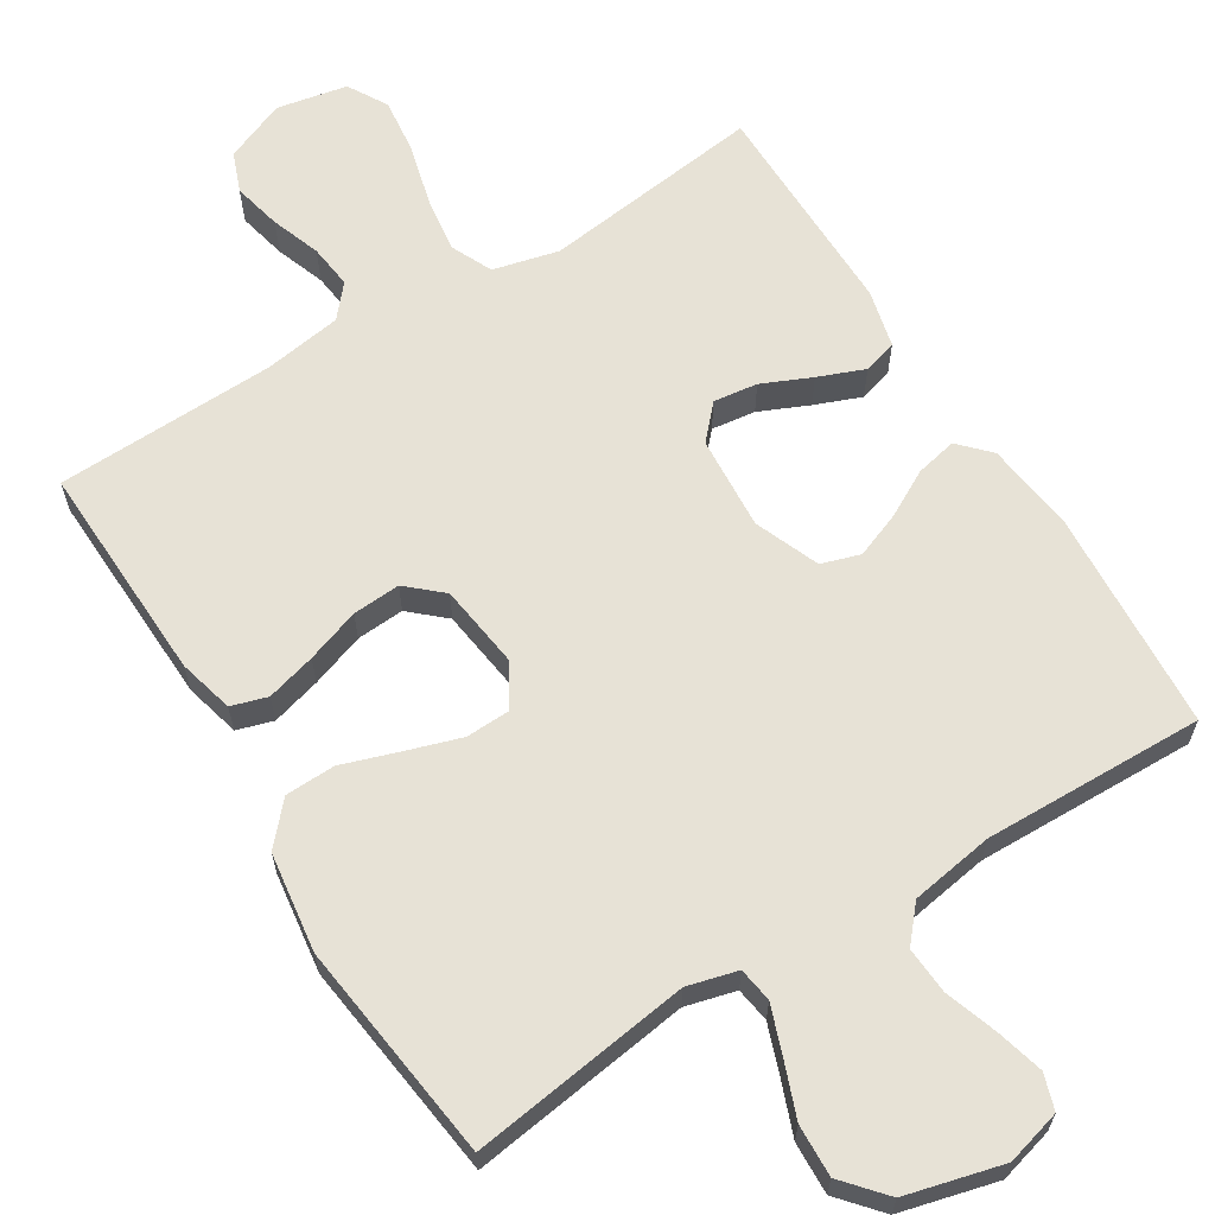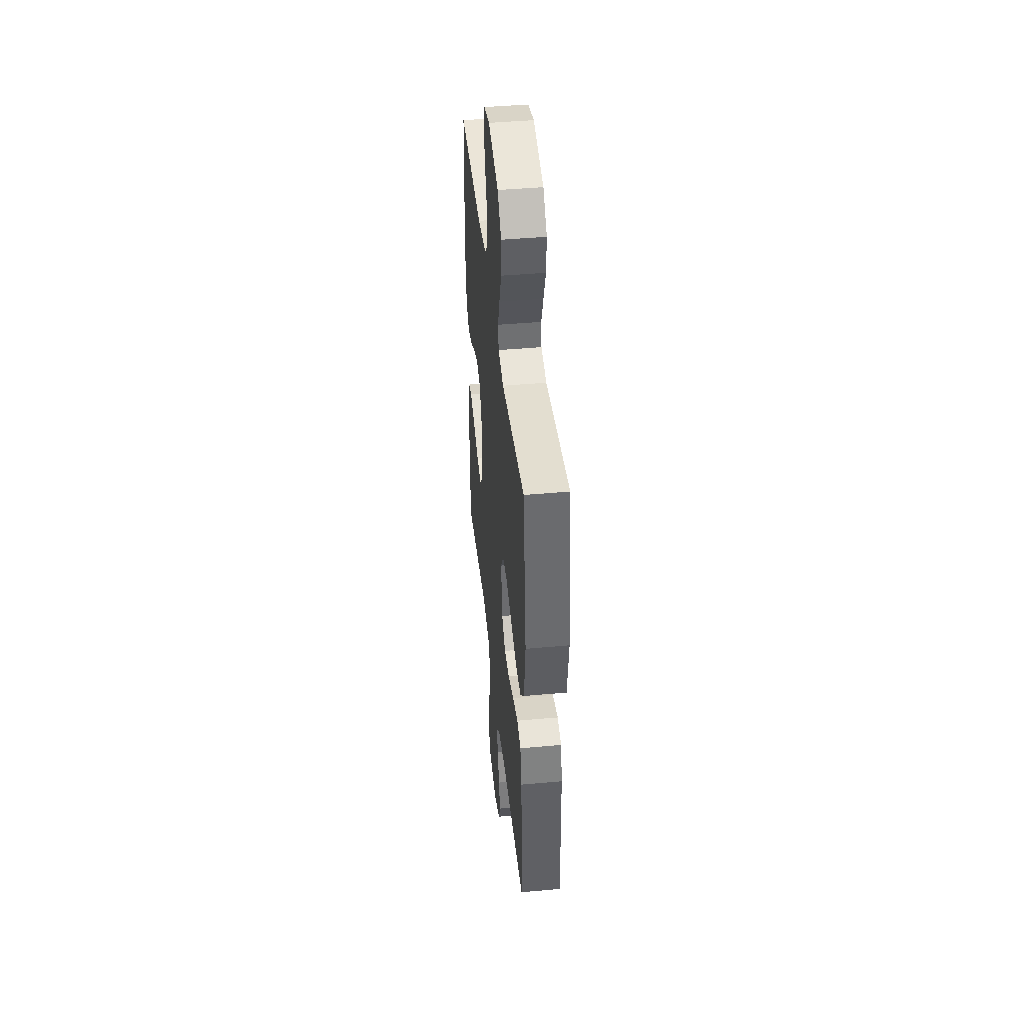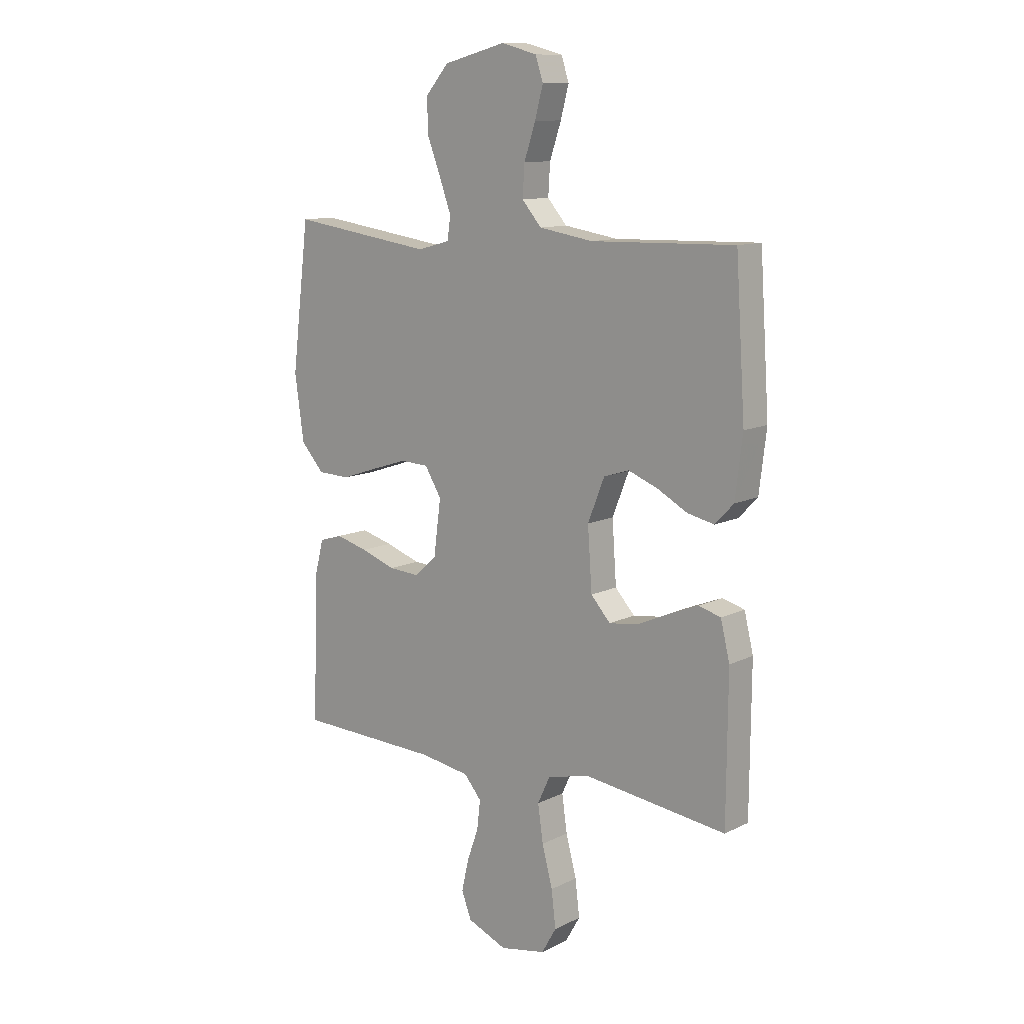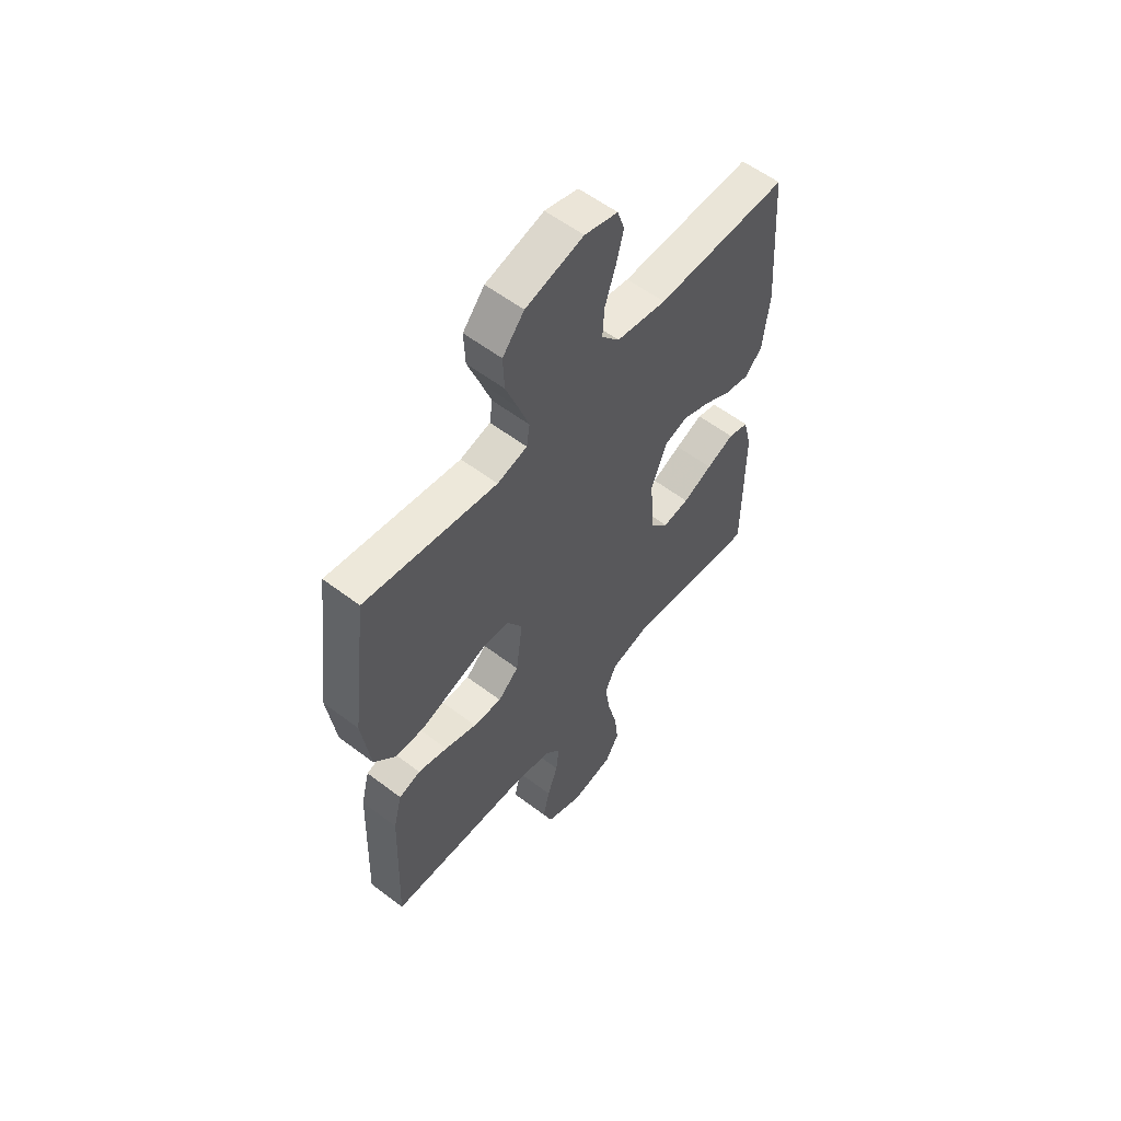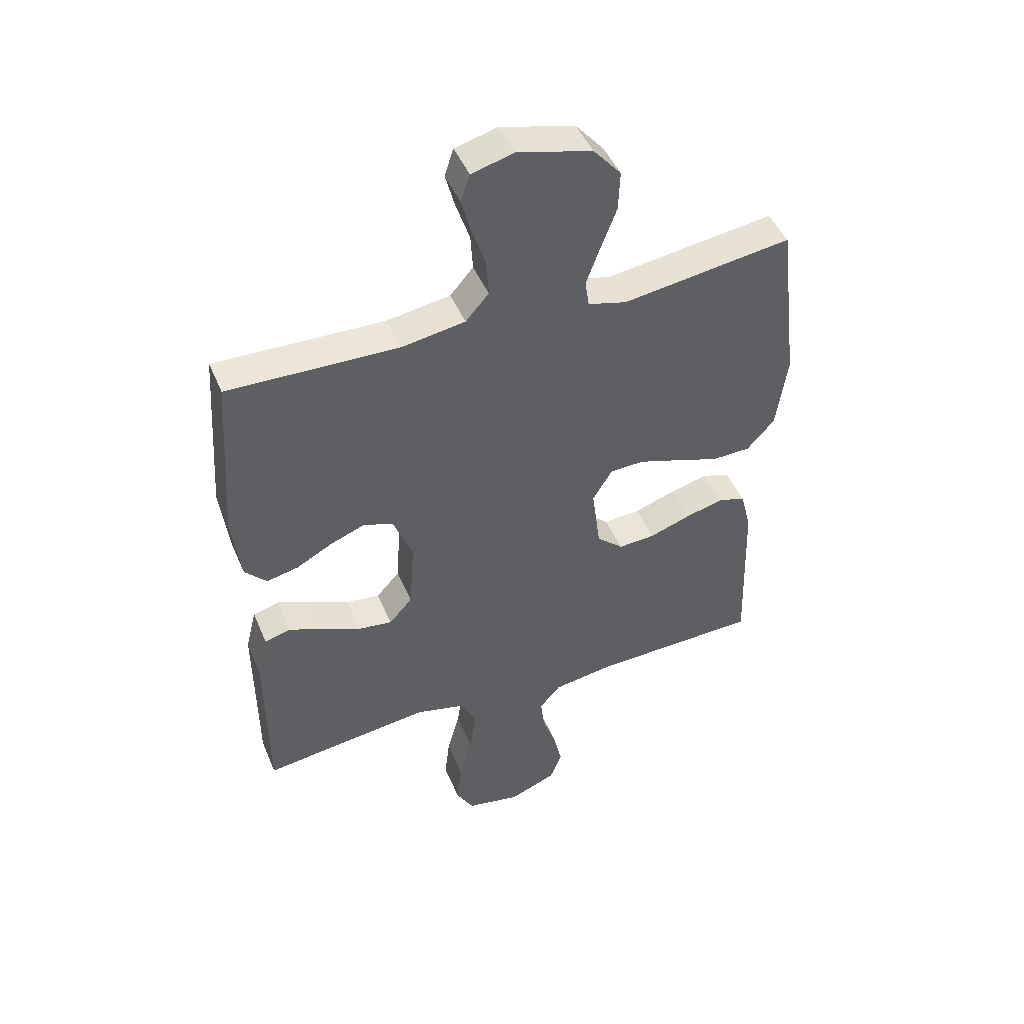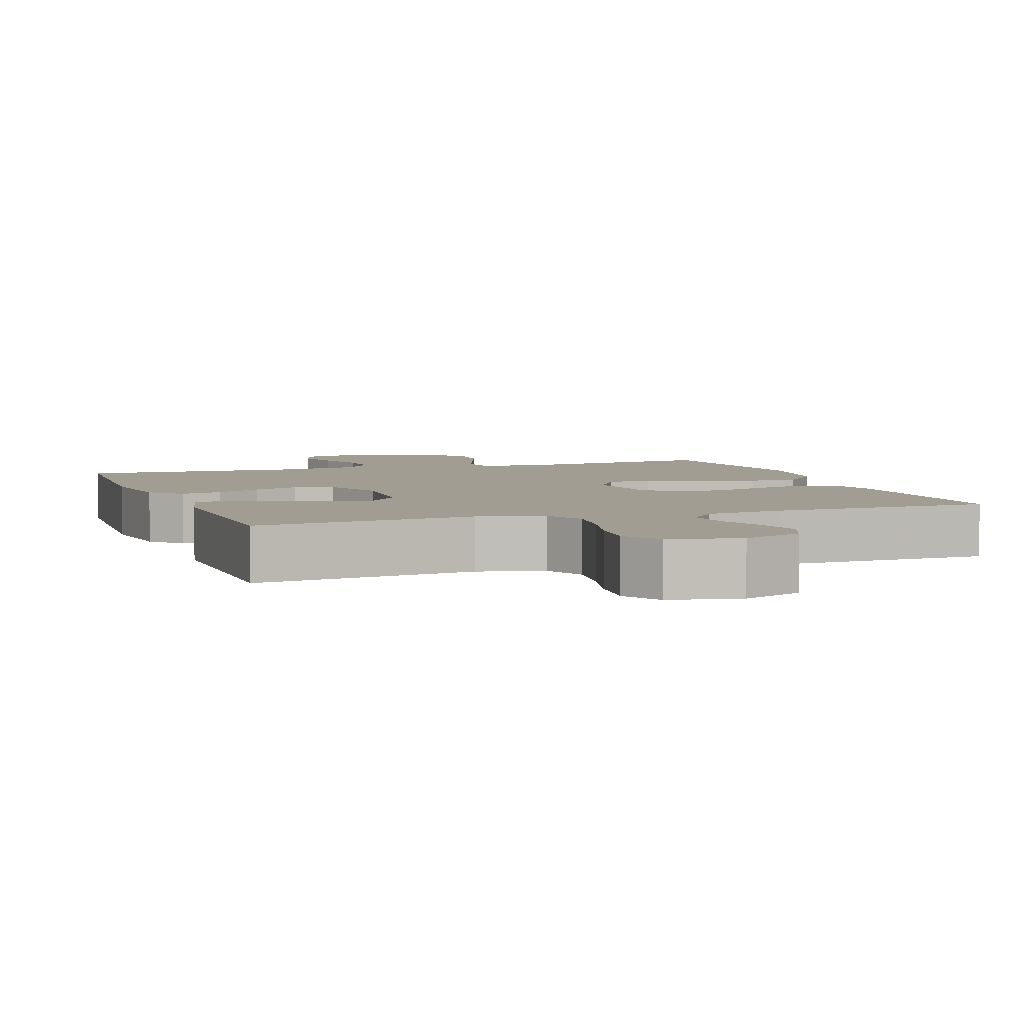
<metadata>
{"format":"obj","ext":"obj","renderer":"f3d","projection":"perspective","resolution":1024,"background":"white","views":[{"elev":63.7,"azim":-31.9,"up":"+Y"},{"elev":44.1,"azim":-96.1,"up":"+Z"},{"elev":11.6,"azim":40.6,"up":"+Z"},{"elev":57.0,"azim":-51.6,"up":"+Z"},{"elev":46.6,"azim":157.9,"up":"+Z"},{"elev":4.7,"azim":160.6,"up":"+Y"}]}
</metadata>
<code>
v -0.5 0.07 -0.5
v -0.49 0.07 -0.2
v -0.471 0.07 -0.125
v -0.422 0.07 -0.11
v -0.355 0.07 -0.128
v -0.282 0.07 -0.153
v -0.217 0.07 -0.157
v -0.17 0.07 -0.115
v -0.155 0.07 0
v -0.19 0.07 0.057
v -0.25 0.07 0.059
v -0.324 0.07 0.035
v -0.401 0.07 0.009
v -0.469 0.07 0.011
v -0.518 0.07 0.065
v -0.537 0.07 0.2
v -0.5 0.07 0.5
v -0.2 0.07 0.458
v -0.132 0.07 0.476
v -0.125 0.07 0.523
v -0.149 0.07 0.589
v -0.177 0.07 0.662
v -0.18 0.07 0.733
v -0.131 0.07 0.79
v 0 0.07 0.824
v 0.075 0.07 0.804
v 0.091 0.07 0.756
v 0.074 0.07 0.692
v 0.05 0.07 0.621
v 0.046 0.07 0.557
v 0.087 0.07 0.51
v 0.2 0.07 0.492
v 0.5 0.07 0.5
v 0.52 0.07 0.2
v 0.505 0.07 0.076
v 0.466 0.07 0.035
v 0.41 0.07 0.047
v 0.347 0.07 0.081
v 0.285 0.07 0.105
v 0.232 0.07 0.088
v 0.197 0.07 0
v 0.206 0.07 -0.127
v 0.247 0.07 -0.172
v 0.307 0.07 -0.164
v 0.374 0.07 -0.134
v 0.437 0.07 -0.109
v 0.483 0.07 -0.122
v 0.502 0.07 -0.2
v 0.5 0.07 -0.5
v 0.2 0.07 -0.463
v 0.111 0.07 -0.485
v 0.085 0.07 -0.541
v 0.096 0.07 -0.617
v 0.118 0.07 -0.7
v 0.127 0.07 -0.776
v 0.096 0.07 -0.83
v 0 0.07 -0.849
v -0.083 0.07 -0.815
v -0.104 0.07 -0.761
v -0.089 0.07 -0.695
v -0.065 0.07 -0.628
v -0.058 0.07 -0.568
v -0.095 0.07 -0.525
v -0.2 0.07 -0.509
v -0.5 0 -0.5
v -0.49 0 -0.2
v -0.471 0 -0.125
v -0.422 0 -0.11
v -0.355 0 -0.128
v -0.282 0 -0.153
v -0.217 0 -0.157
v -0.17 0 -0.115
v -0.155 0 0
v -0.19 0 0.057
v -0.25 0 0.059
v -0.324 0 0.035
v -0.401 0 0.009
v -0.469 0 0.011
v -0.518 0 0.065
v -0.537 0 0.2
v -0.5 0 0.5
v -0.2 0 0.458
v -0.132 0 0.476
v -0.125 0 0.523
v -0.149 0 0.589
v -0.177 0 0.662
v -0.18 0 0.733
v -0.131 0 0.79
v 0 0 0.824
v 0.075 0 0.804
v 0.091 0 0.756
v 0.074 0 0.692
v 0.05 0 0.621
v 0.046 0 0.557
v 0.087 0 0.51
v 0.2 0 0.492
v 0.5 0 0.5
v 0.52 0 0.2
v 0.505 0 0.076
v 0.466 0 0.035
v 0.41 0 0.047
v 0.347 0 0.081
v 0.285 0 0.105
v 0.232 0 0.088
v 0.197 0 0
v 0.206 0 -0.127
v 0.247 0 -0.172
v 0.307 0 -0.164
v 0.374 0 -0.134
v 0.437 0 -0.109
v 0.483 0 -0.122
v 0.502 0 -0.2
v 0.5 0 -0.5
v 0.2 0 -0.463
v 0.111 0 -0.485
v 0.085 0 -0.541
v 0.096 0 -0.617
v 0.118 0 -0.7
v 0.127 0 -0.776
v 0.096 0 -0.83
v 0 0 -0.849
v -0.083 0 -0.815
v -0.104 0 -0.761
v -0.089 0 -0.695
v -0.065 0 -0.628
v -0.058 0 -0.568
v -0.095 0 -0.525
v -0.2 0 -0.509
f 58 59 60 61
f 58 61 62
f 57 58 62
f 56 57 62
f 53 54 55 56
f 52 53 56 62
f 51 52 62 63
f 47 48 49 50
f 44 45 46 47
f 44 47 50 51
f 35 36 37 38
f 35 38 39
f 32 33 34 35
f 31 32 35 39
f 30 31 39 40
f 26 27 28 29
f 24 25 26 29
f 24 29 30
f 21 22 23 24
f 20 21 24 30
f 19 20 30 40
f 15 16 17 18
f 12 13 14 15
f 11 12 15 18
f 10 11 18 19
f 3 4 5 6
f 1 2 3 6
f 64 1 6 7
f 63 64 7 8
f 43 44 51 63
f 42 43 63 8
f 41 42 8 9
f 19 40 41
f 9 10 19 41
f 125 124 123 122
f 126 125 122
f 126 122 121
f 126 121 120
f 120 119 118 117
f 126 120 117 116
f 127 126 116 115
f 114 113 112 111
f 111 110 109 108
f 115 114 111 108
f 102 101 100 99
f 103 102 99
f 99 98 97 96
f 103 99 96 95
f 104 103 95 94
f 93 92 91 90
f 93 90 89 88
f 94 93 88
f 88 87 86 85
f 94 88 85 84
f 104 94 84 83
f 82 81 80 79
f 79 78 77 76
f 82 79 76 75
f 83 82 75 74
f 70 69 68 67
f 70 67 66 65
f 71 70 65 128
f 72 71 128 127
f 127 115 108 107
f 72 127 107 106
f 73 72 106 105
f 105 104 83
f 105 83 74 73
f 1 65 66 2
f 2 66 67 3
f 3 67 68 4
f 4 68 69 5
f 5 69 70 6
f 6 70 71 7
f 7 71 72 8
f 8 72 73 9
f 9 73 74 10
f 10 74 75 11
f 11 75 76 12
f 12 76 77 13
f 13 77 78 14
f 14 78 79 15
f 15 79 80 16
f 16 80 81 17
f 17 81 82 18
f 18 82 83 19
f 19 83 84 20
f 20 84 85 21
f 21 85 86 22
f 22 86 87 23
f 23 87 88 24
f 24 88 89 25
f 25 89 90 26
f 26 90 91 27
f 27 91 92 28
f 28 92 93 29
f 29 93 94 30
f 30 94 95 31
f 31 95 96 32
f 32 96 97 33
f 33 97 98 34
f 34 98 99 35
f 35 99 100 36
f 36 100 101 37
f 37 101 102 38
f 38 102 103 39
f 39 103 104 40
f 40 104 105 41
f 41 105 106 42
f 42 106 107 43
f 43 107 108 44
f 44 108 109 45
f 45 109 110 46
f 46 110 111 47
f 47 111 112 48
f 48 112 113 49
f 49 113 114 50
f 50 114 115 51
f 51 115 116 52
f 52 116 117 53
f 53 117 118 54
f 54 118 119 55
f 55 119 120 56
f 56 120 121 57
f 57 121 122 58
f 58 122 123 59
f 59 123 124 60
f 60 124 125 61
f 61 125 126 62
f 62 126 127 63
f 63 127 128 64
f 64 128 65 1

</code>
